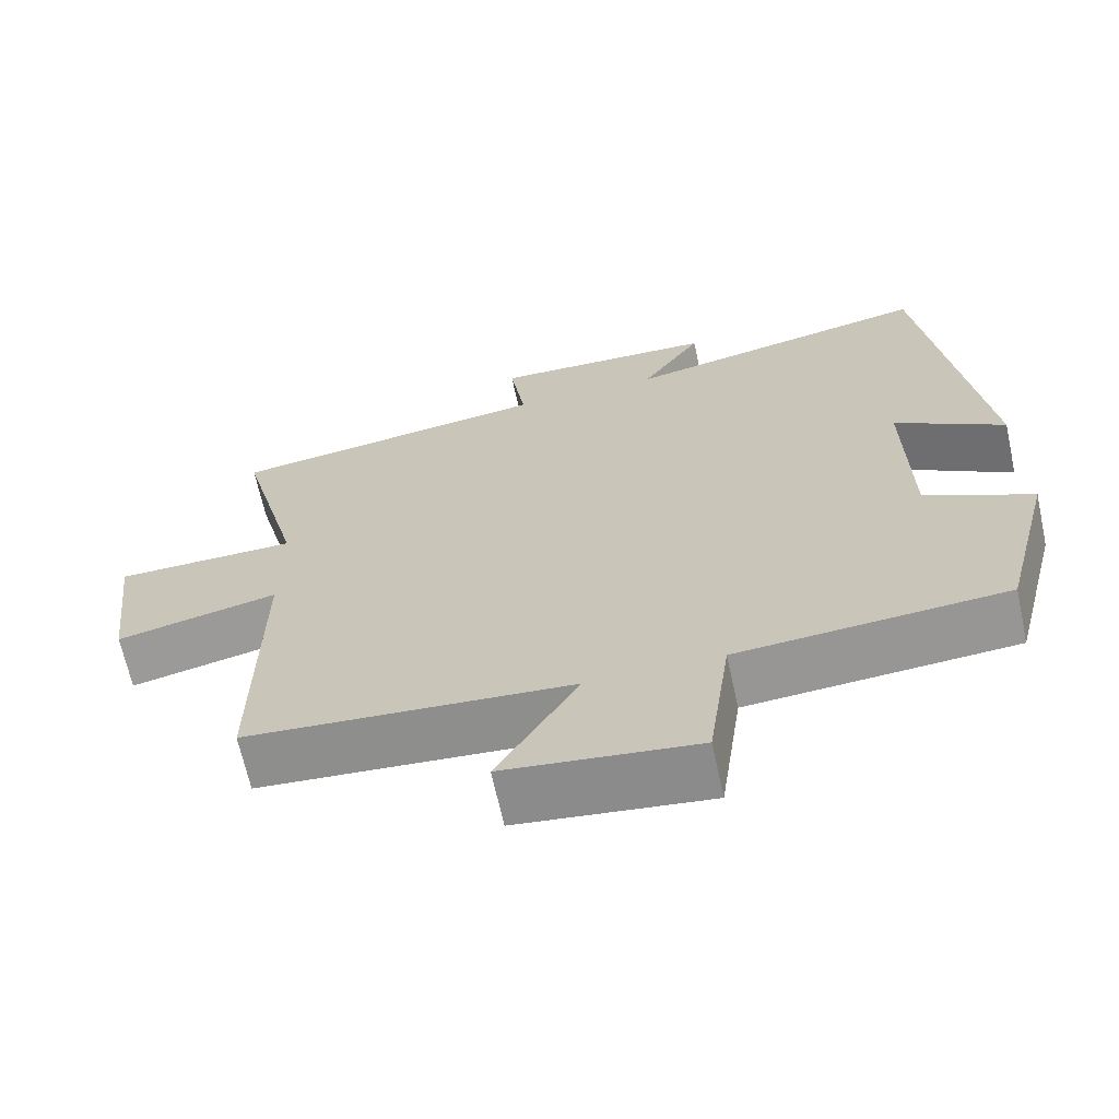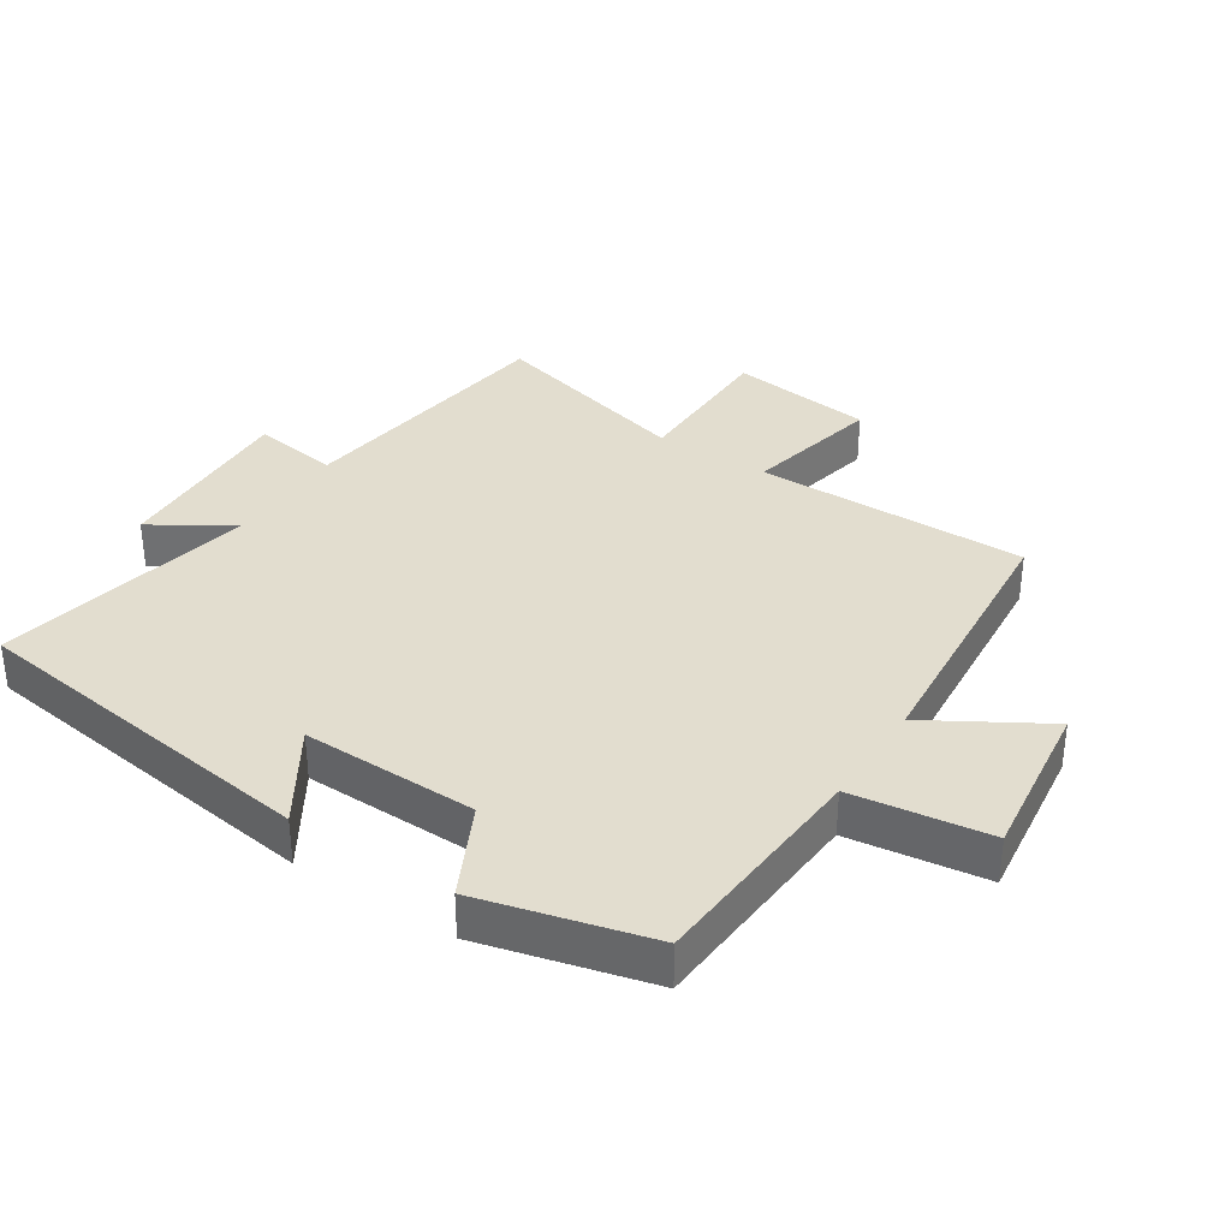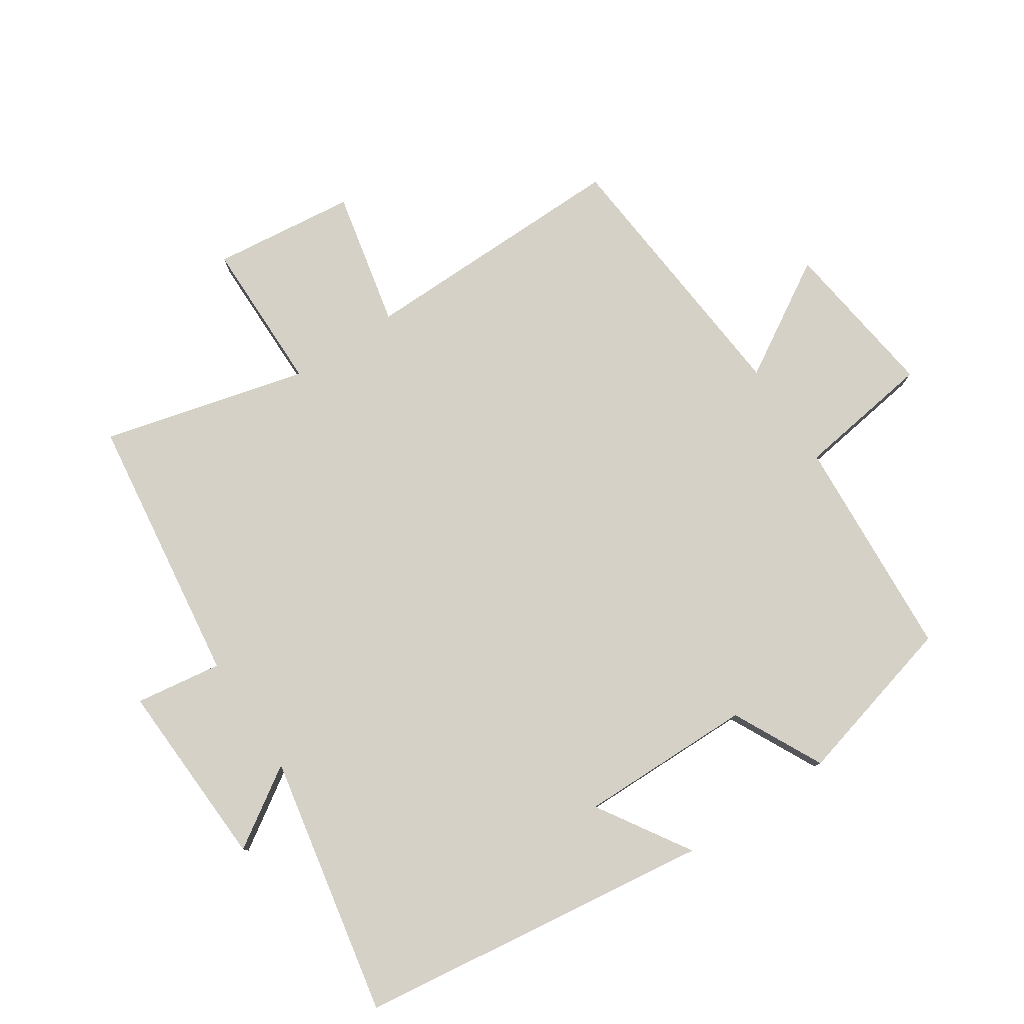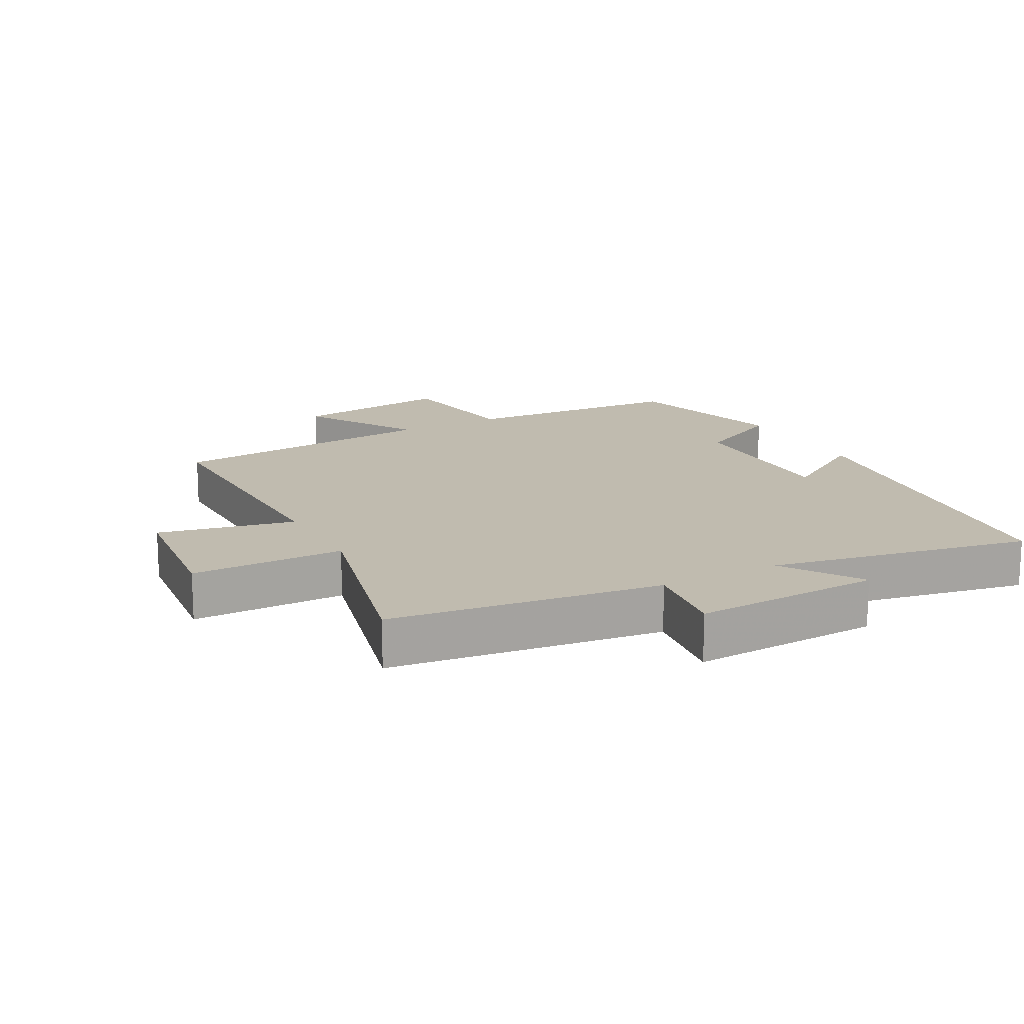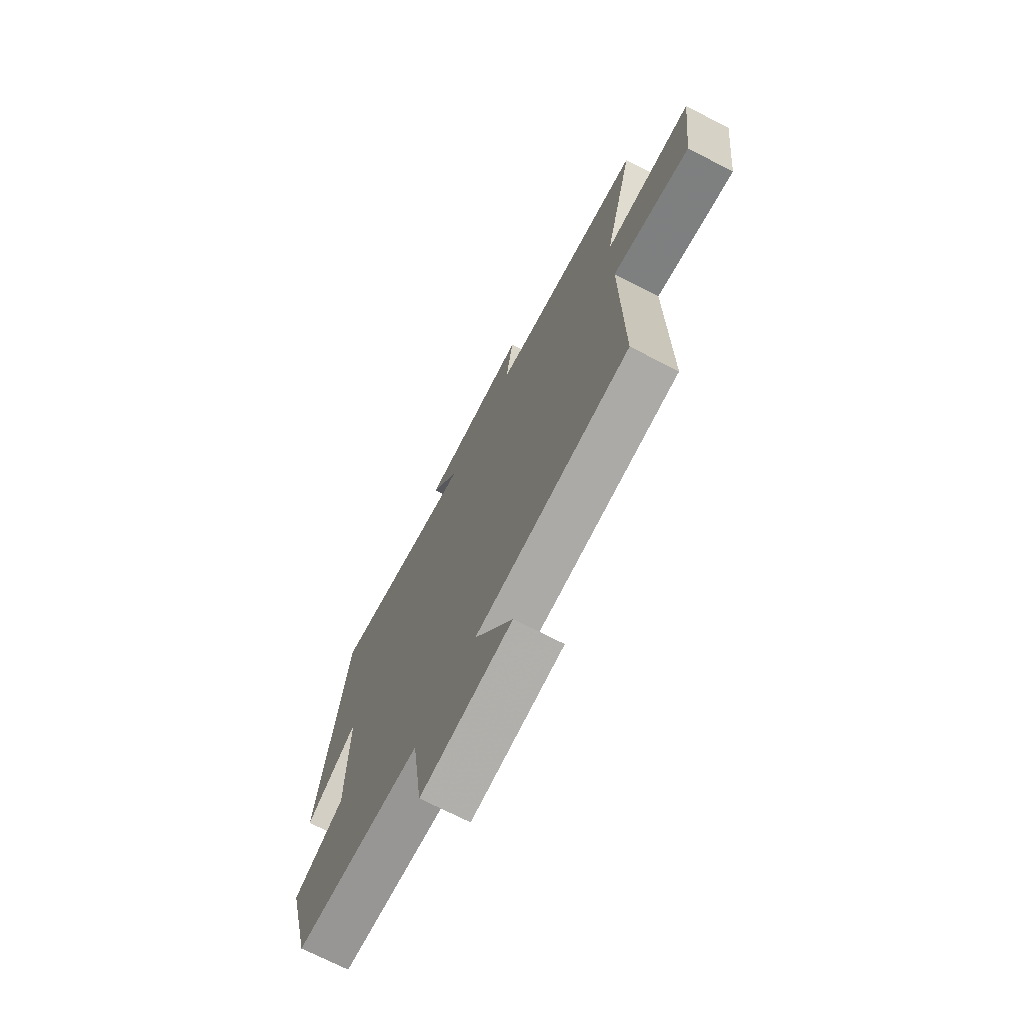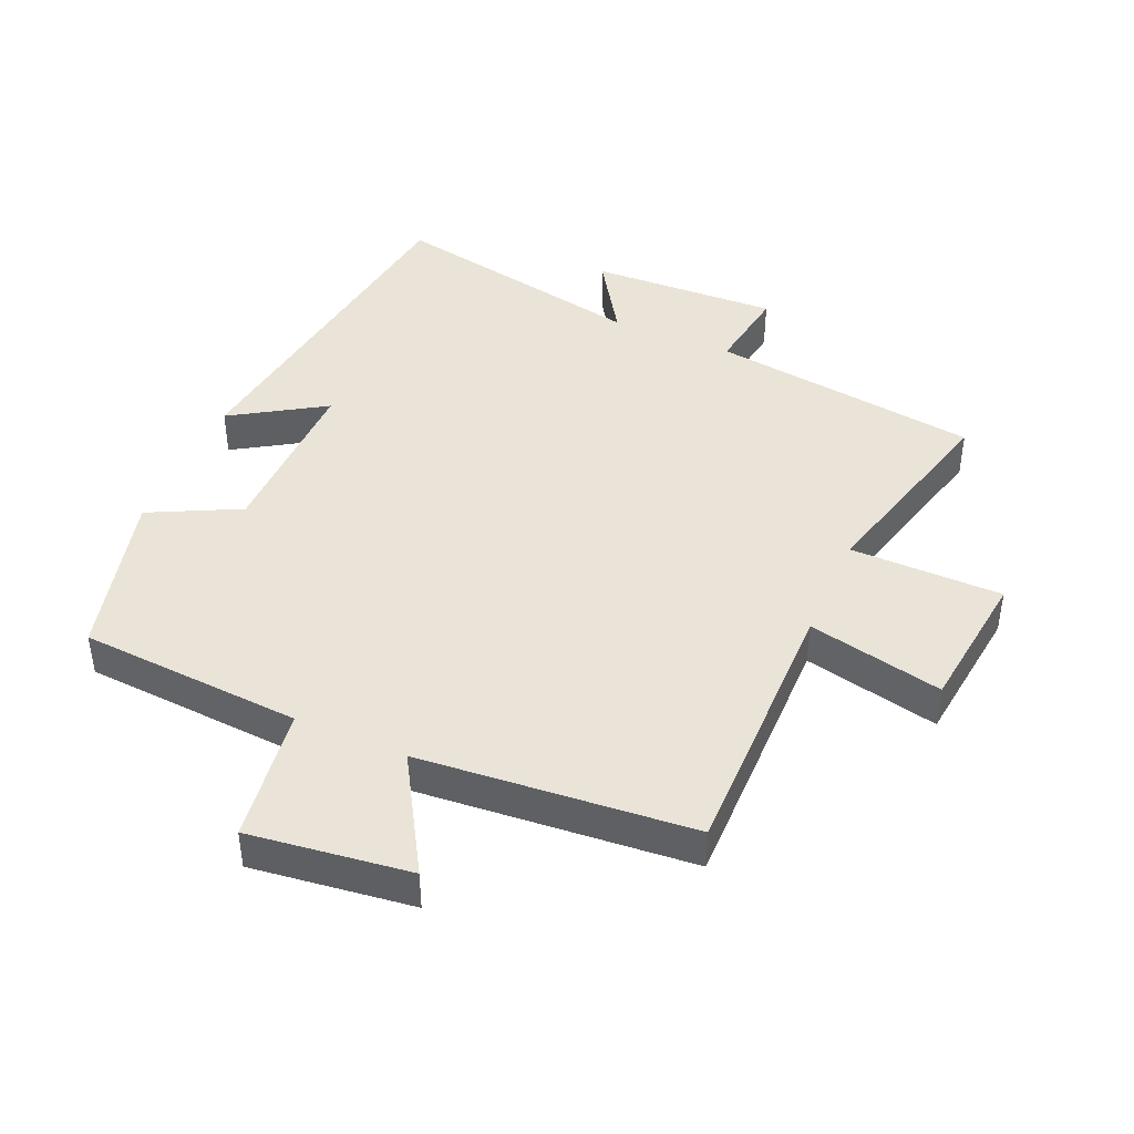
<metadata>
{"format":"obj","ext":"obj","renderer":"f3d","projection":"perspective","resolution":1024,"background":"white","views":[{"elev":-66.7,"azim":12.3,"up":"+Z"},{"elev":35.0,"azim":123.1,"up":"+Y"},{"elev":79.1,"azim":56.3,"up":"+Y"},{"elev":16.1,"azim":-28.7,"up":"+Y"},{"elev":-71.5,"azim":-117.3,"up":"+Z"},{"elev":43.2,"azim":-156.5,"up":"+Y"}]}
</metadata>
<code>
v 0.426 0.07 0.579
v 0.5 0.07 0.031
v 0.358 0.07 0.12
v 0.362 0.07 -0.148
v 0.5 0.07 -0.217
v 0.433 0.07 -0.477
v 0.089 0.07 -0.5
v 0.06 0.07 -0.709
v -0.188 0.07 -0.677
v -0.083 0.07 -0.5
v -0.504 0.07 -0.464
v -0.5 0.07 -0.047
v -0.709 0.07 -0.093
v -0.735 0.07 0.127
v -0.5 0.07 0.129
v -0.582 0.07 0.444
v -0.166 0.07 0.5
v -0.186 0.07 0.633
v 0.104 0.07 0.621
v 0.026 0.07 0.5
v 0.426 0 0.579
v 0.5 0 0.031
v 0.358 0 0.12
v 0.362 0 -0.148
v 0.5 0 -0.217
v 0.433 0 -0.477
v 0.089 0 -0.5
v 0.06 0 -0.709
v -0.188 0 -0.677
v -0.083 0 -0.5
v -0.504 0 -0.464
v -0.5 0 -0.047
v -0.709 0 -0.093
v -0.735 0 0.127
v -0.5 0 0.129
v -0.582 0 0.444
v -0.166 0 0.5
v -0.186 0 0.633
v 0.104 0 0.621
v 0.026 0 0.5
f 17 18 19 20
f 15 16 17 20
f 15 20 1
f 12 13 14 15
f 12 15 1
f 10 11 12 1
f 7 8 9 10
f 6 7 10
f 5 6 10
f 4 5 10
f 3 4 10
f 3 10 1
f 1 2 3
f 40 39 38 37
f 40 37 36 35
f 21 40 35
f 35 34 33 32
f 21 35 32
f 21 32 31 30
f 30 29 28 27
f 30 27 26
f 30 26 25
f 30 25 24
f 30 24 23
f 21 30 23
f 23 22 21
f 1 21 22 2
f 2 22 23 3
f 3 23 24 4
f 4 24 25 5
f 5 25 26 6
f 6 26 27 7
f 7 27 28 8
f 8 28 29 9
f 9 29 30 10
f 10 30 31 11
f 11 31 32 12
f 12 32 33 13
f 13 33 34 14
f 14 34 35 15
f 15 35 36 16
f 16 36 37 17
f 17 37 38 18
f 18 38 39 19
f 19 39 40 20
f 20 40 21 1

</code>
